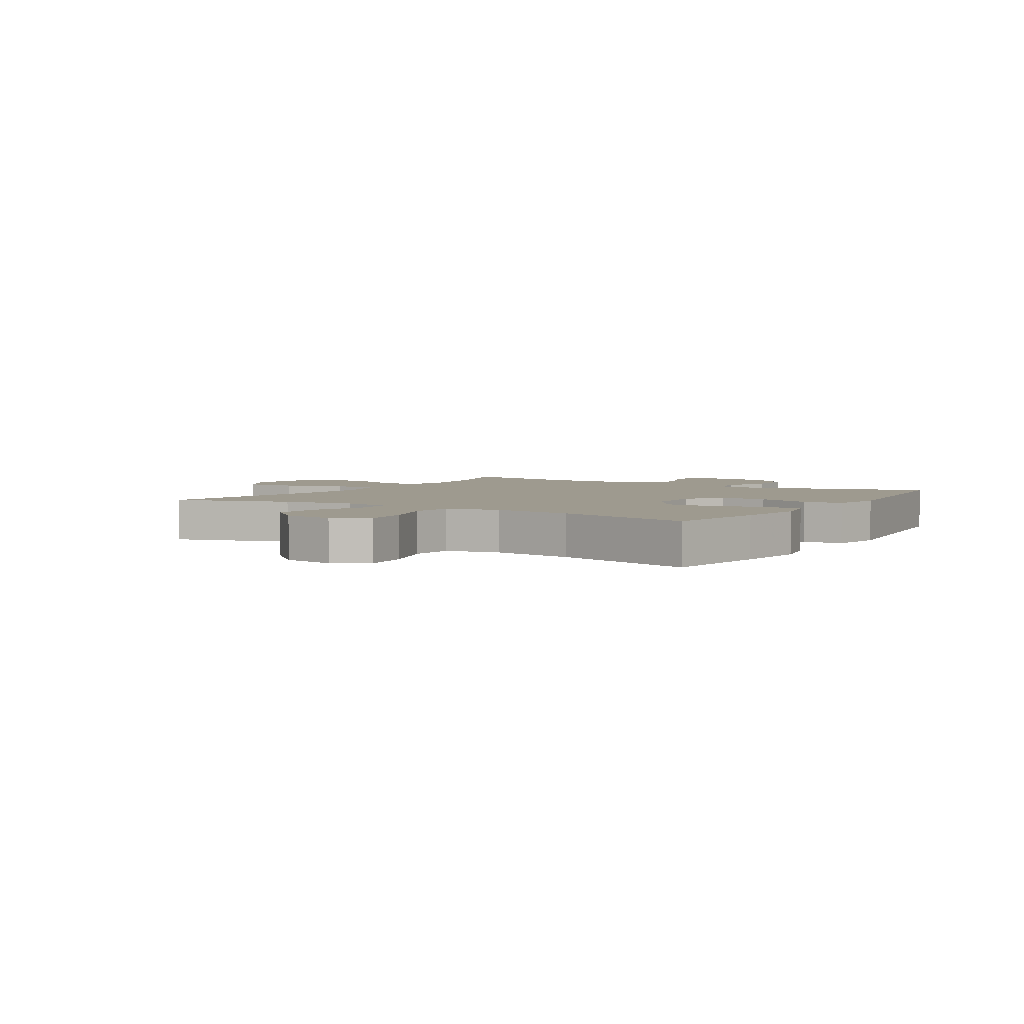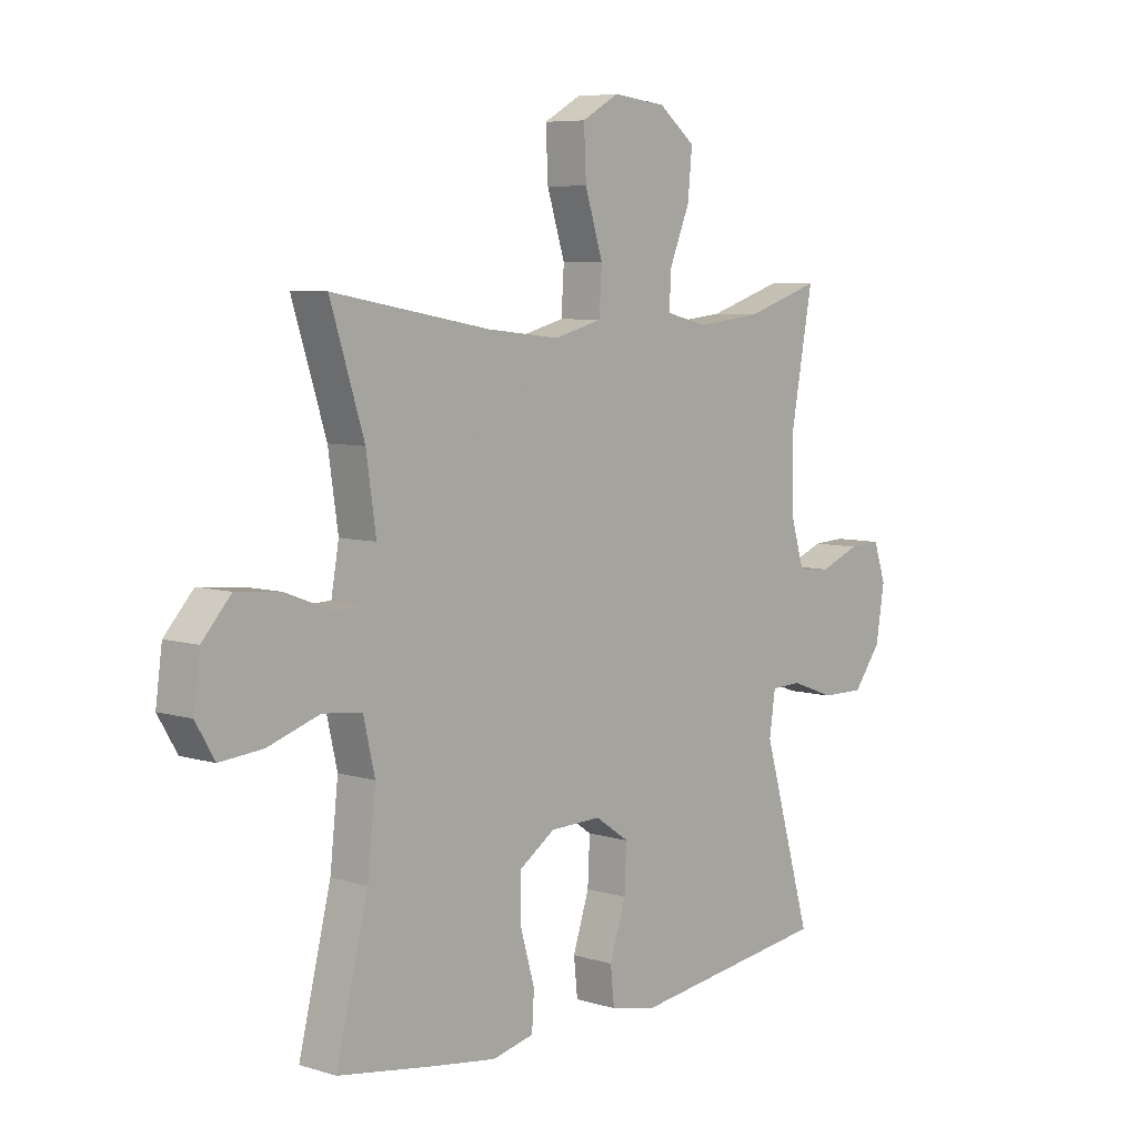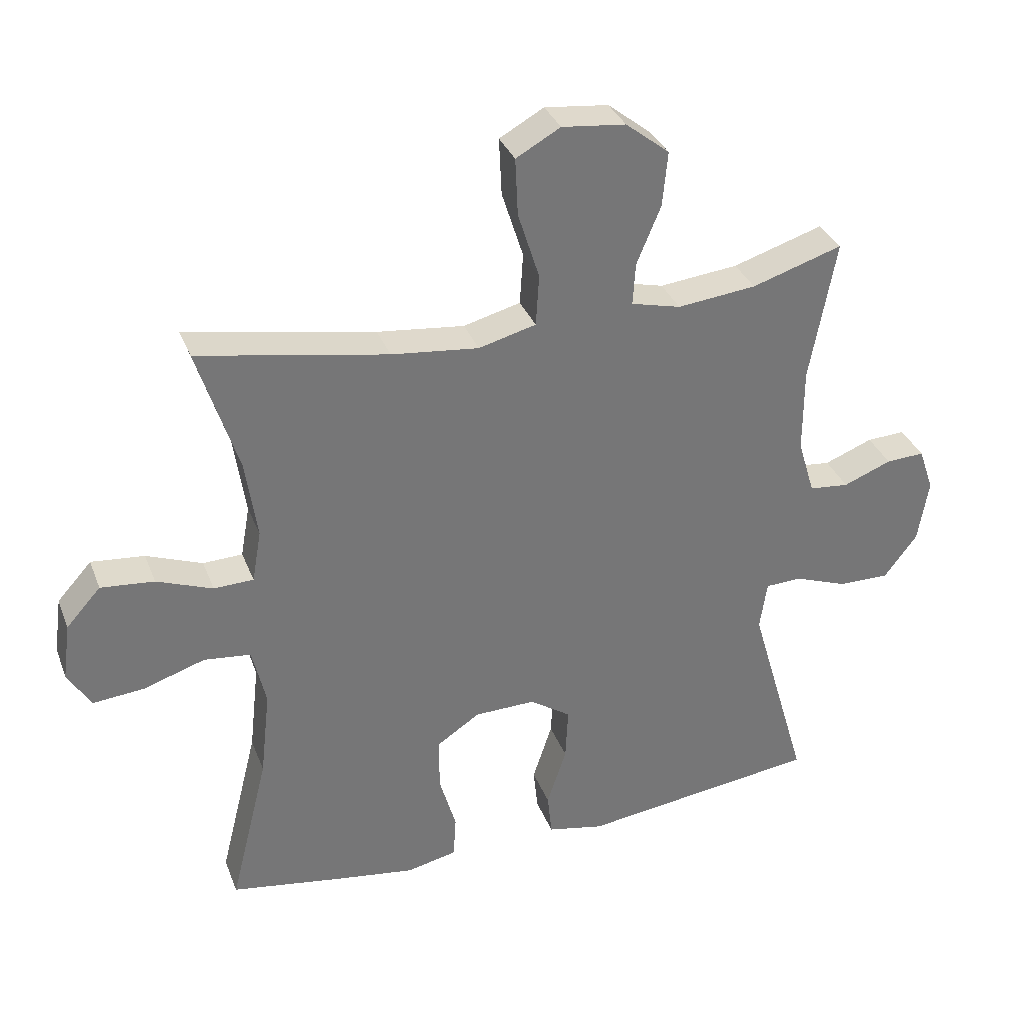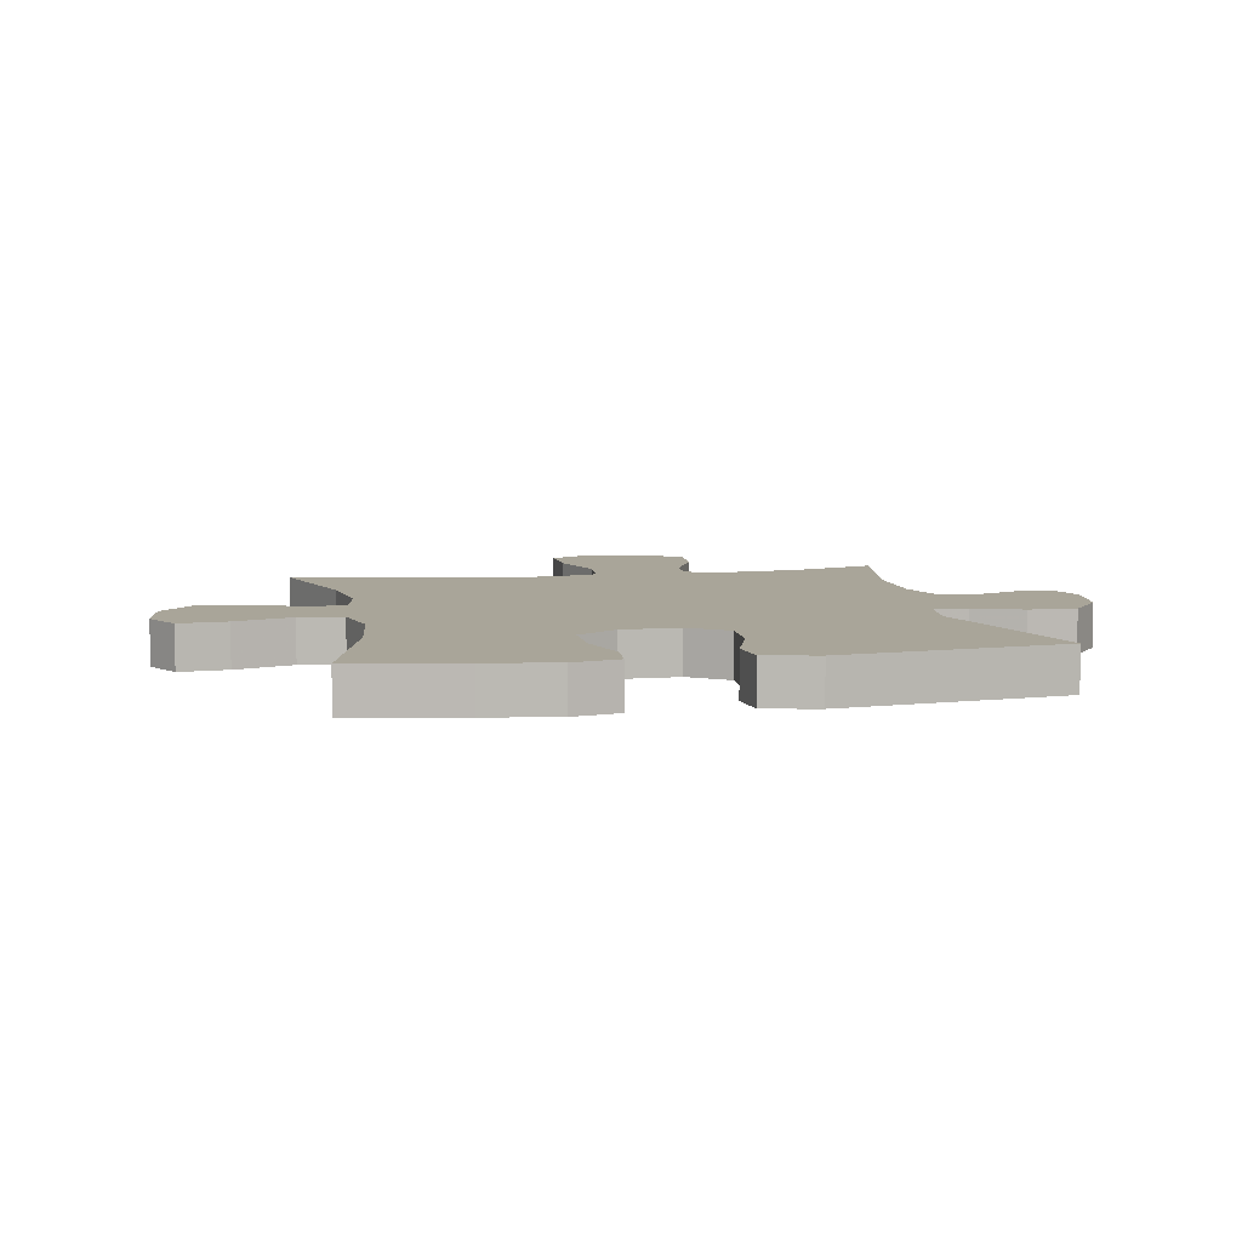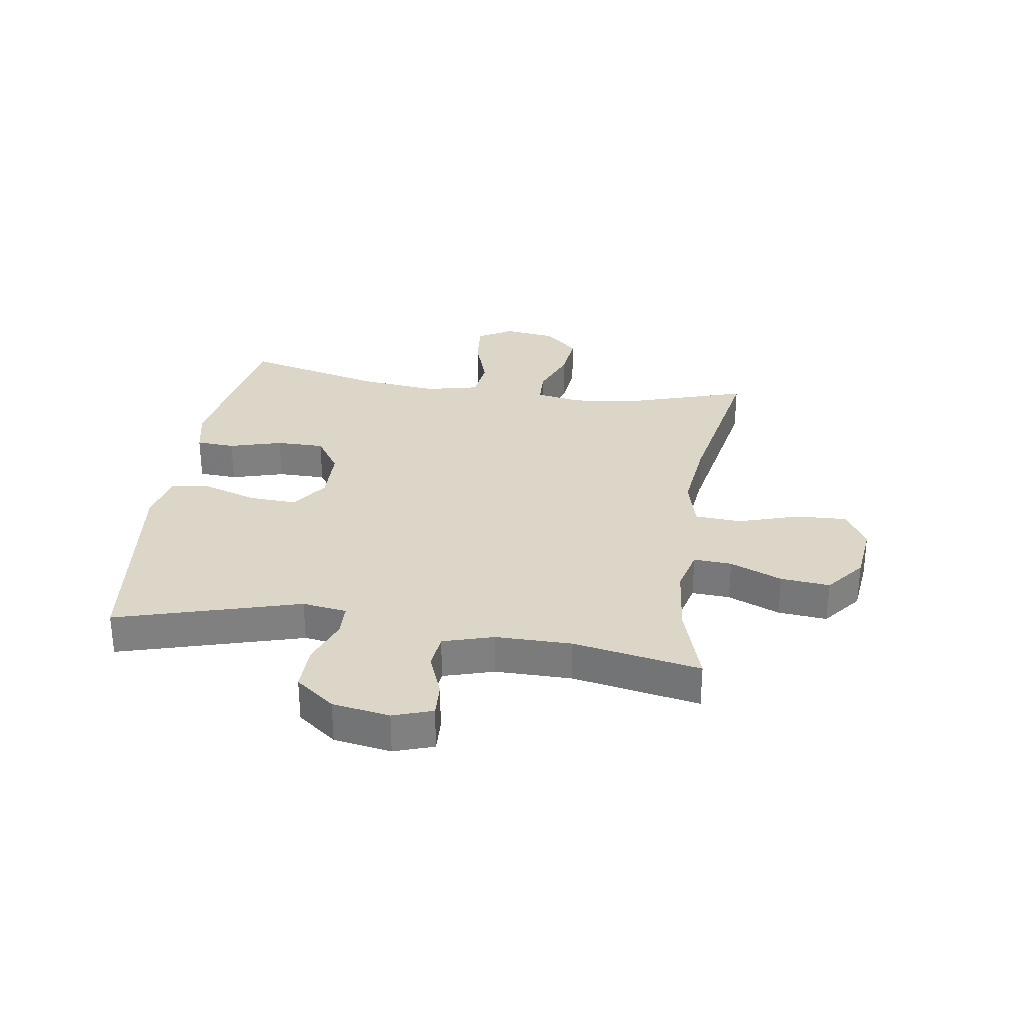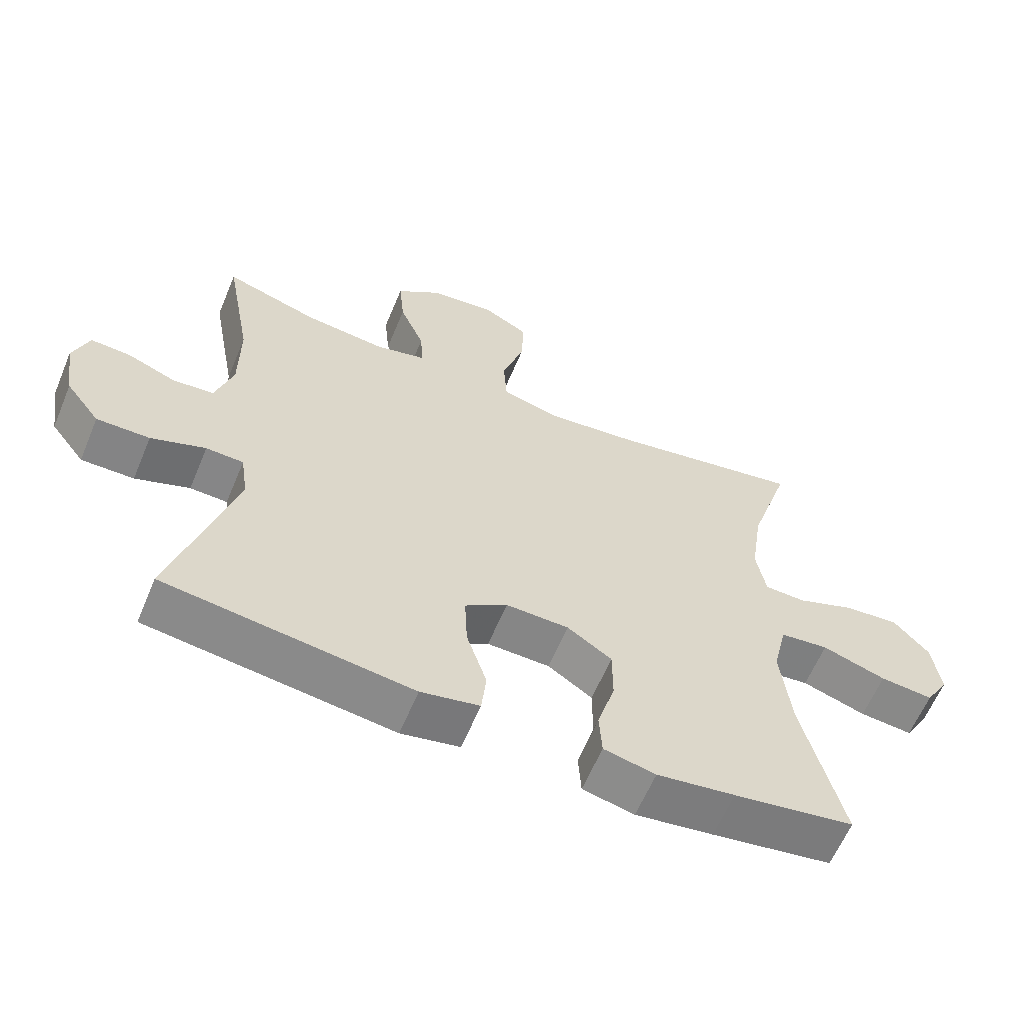
<metadata>
{"format":"obj","ext":"obj","renderer":"f3d","projection":"perspective","resolution":1024,"background":"white","views":[{"elev":3.8,"azim":122.1,"up":"+Y"},{"elev":6.8,"azim":131.6,"up":"+Z"},{"elev":33.7,"azim":160.7,"up":"+Z"},{"elev":7.4,"azim":169.3,"up":"+Y"},{"elev":30.2,"azim":-81.3,"up":"+Y"},{"elev":-61.7,"azim":-22.7,"up":"+Z"}]}
</metadata>
<code>
v 0.5 0.07 -0.5
v 0.321 0.07 -0.529
v 0.205 0.07 -0.546
v 0.128 0.07 -0.529
v 0.124 0.07 -0.463
v 0.15 0.07 -0.373
v 0.15 0.07 -0.291
v 0.084 0.07 -0.247
v -0.01 0.07 -0.245
v -0.073 0.07 -0.288
v -0.069 0.07 -0.37
v -0.039 0.07 -0.462
v -0.046 0.07 -0.529
v -0.133 0.07 -0.547
v -0.265 0.07 -0.53
v -0.5 0.07 -0.5
v -0.409 0.07 -0.187
v -0.42 0.07 -0.111
v -0.476 0.07 -0.109
v -0.557 0.07 -0.139
v -0.636 0.07 -0.14
v -0.687 0.07 -0.073
v -0.703 0.07 0.025
v -0.68 0.07 0.092
v -0.621 0.07 0.089
v -0.547 0.07 0.06
v -0.486 0.07 0.066
v -0.46 0.07 0.152
v -0.46 0.07 0.282
v -0.5 0.07 0.5
v -0.361 0.07 0.456
v -0.24 0.07 0.443
v -0.164 0.07 0.462
v -0.168 0.07 0.527
v -0.205 0.07 0.616
v -0.213 0.07 0.7
v -0.146 0.07 0.753
v -0.048 0.07 0.764
v 0.02 0.07 0.726
v 0.016 0.07 0.638
v -0.017 0.07 0.534
v -0.012 0.07 0.455
v 0.076 0.07 0.432
v 0.21 0.07 0.447
v 0.5 0.07 0.5
v 0.438 0.07 0.305
v 0.42 0.07 0.182
v 0.434 0.07 0.102
v 0.495 0.07 0.1
v 0.581 0.07 0.133
v 0.663 0.07 0.141
v 0.716 0.07 0.082
v 0.728 0.07 -0.006
v 0.693 0.07 -0.065
v 0.614 0.07 -0.058
v 0.519 0.07 -0.027
v 0.447 0.07 -0.035
v 0.426 0.07 -0.126
v 0.441 0.07 -0.262
v 0.5 0 -0.5
v 0.321 0 -0.529
v 0.205 0 -0.546
v 0.128 0 -0.529
v 0.124 0 -0.463
v 0.15 0 -0.373
v 0.15 0 -0.291
v 0.084 0 -0.247
v -0.01 0 -0.245
v -0.073 0 -0.288
v -0.069 0 -0.37
v -0.039 0 -0.462
v -0.046 0 -0.529
v -0.133 0 -0.547
v -0.265 0 -0.53
v -0.5 0 -0.5
v -0.409 0 -0.187
v -0.42 0 -0.111
v -0.476 0 -0.109
v -0.557 0 -0.139
v -0.636 0 -0.14
v -0.687 0 -0.073
v -0.703 0 0.025
v -0.68 0 0.092
v -0.621 0 0.089
v -0.547 0 0.06
v -0.486 0 0.066
v -0.46 0 0.152
v -0.46 0 0.282
v -0.5 0 0.5
v -0.361 0 0.456
v -0.24 0 0.443
v -0.164 0 0.462
v -0.168 0 0.527
v -0.205 0 0.616
v -0.213 0 0.7
v -0.146 0 0.753
v -0.048 0 0.764
v 0.02 0 0.726
v 0.016 0 0.638
v -0.017 0 0.534
v -0.012 0 0.455
v 0.076 0 0.432
v 0.21 0 0.447
v 0.5 0 0.5
v 0.438 0 0.305
v 0.42 0 0.182
v 0.434 0 0.102
v 0.495 0 0.1
v 0.581 0 0.133
v 0.663 0 0.141
v 0.716 0 0.082
v 0.728 0 -0.006
v 0.693 0 -0.065
v 0.614 0 -0.058
v 0.519 0 -0.027
v 0.447 0 -0.035
v 0.426 0 -0.126
v 0.441 0 -0.262
f 54 55 56
f 53 54 56
f 52 53 56
f 51 52 56
f 50 51 56
f 49 50 56
f 48 49 56 57
f 47 48 57 58
f 44 45 46
f 43 44 46 47
f 42 43 47 58
f 39 40 41
f 38 39 41
f 37 38 41
f 36 37 41
f 35 36 41
f 34 35 41
f 33 34 41 42
f 42 58 59
f 33 42 59
f 32 33 59
f 29 30 31
f 32 59 1
f 31 32 1
f 29 31 1
f 28 29 1
f 24 25 26
f 23 24 26
f 22 23 26
f 21 22 26
f 20 21 26
f 19 20 26
f 18 19 26 27
f 15 16 17
f 15 17 18
f 14 15 18
f 13 14 18
f 12 13 18
f 11 12 18
f 18 27 28
f 11 18 28
f 10 11 28
f 4 5 6
f 3 4 6
f 2 3 6
f 1 2 6
f 1 6 7
f 28 1 7 8
f 9 10 28
f 8 9 28
f 115 114 113
f 115 113 112
f 115 112 111
f 115 111 110
f 115 110 109
f 115 109 108
f 116 115 108 107
f 117 116 107 106
f 105 104 103
f 106 105 103 102
f 117 106 102 101
f 100 99 98
f 100 98 97
f 100 97 96
f 100 96 95
f 100 95 94
f 100 94 93
f 101 100 93 92
f 118 117 101
f 118 101 92
f 118 92 91
f 90 89 88
f 60 118 91
f 60 91 90
f 60 90 88
f 60 88 87
f 85 84 83
f 85 83 82
f 85 82 81
f 85 81 80
f 85 80 79
f 85 79 78
f 86 85 78 77
f 76 75 74
f 77 76 74
f 77 74 73
f 77 73 72
f 77 72 71
f 77 71 70
f 87 86 77
f 87 77 70
f 87 70 69
f 65 64 63
f 65 63 62
f 65 62 61
f 65 61 60
f 66 65 60
f 67 66 60 87
f 87 69 68
f 87 68 67
f 1 60 61 2
f 2 61 62 3
f 3 62 63 4
f 4 63 64 5
f 5 64 65 6
f 6 65 66 7
f 7 66 67 8
f 8 67 68 9
f 9 68 69 10
f 10 69 70 11
f 11 70 71 12
f 12 71 72 13
f 13 72 73 14
f 14 73 74 15
f 15 74 75 16
f 16 75 76 17
f 17 76 77 18
f 18 77 78 19
f 19 78 79 20
f 20 79 80 21
f 21 80 81 22
f 22 81 82 23
f 23 82 83 24
f 24 83 84 25
f 25 84 85 26
f 26 85 86 27
f 27 86 87 28
f 28 87 88 29
f 29 88 89 30
f 30 89 90 31
f 31 90 91 32
f 32 91 92 33
f 33 92 93 34
f 34 93 94 35
f 35 94 95 36
f 36 95 96 37
f 37 96 97 38
f 38 97 98 39
f 39 98 99 40
f 40 99 100 41
f 41 100 101 42
f 42 101 102 43
f 43 102 103 44
f 44 103 104 45
f 45 104 105 46
f 46 105 106 47
f 47 106 107 48
f 48 107 108 49
f 49 108 109 50
f 50 109 110 51
f 51 110 111 52
f 52 111 112 53
f 53 112 113 54
f 54 113 114 55
f 55 114 115 56
f 56 115 116 57
f 57 116 117 58
f 58 117 118 59
f 59 118 60 1

</code>
